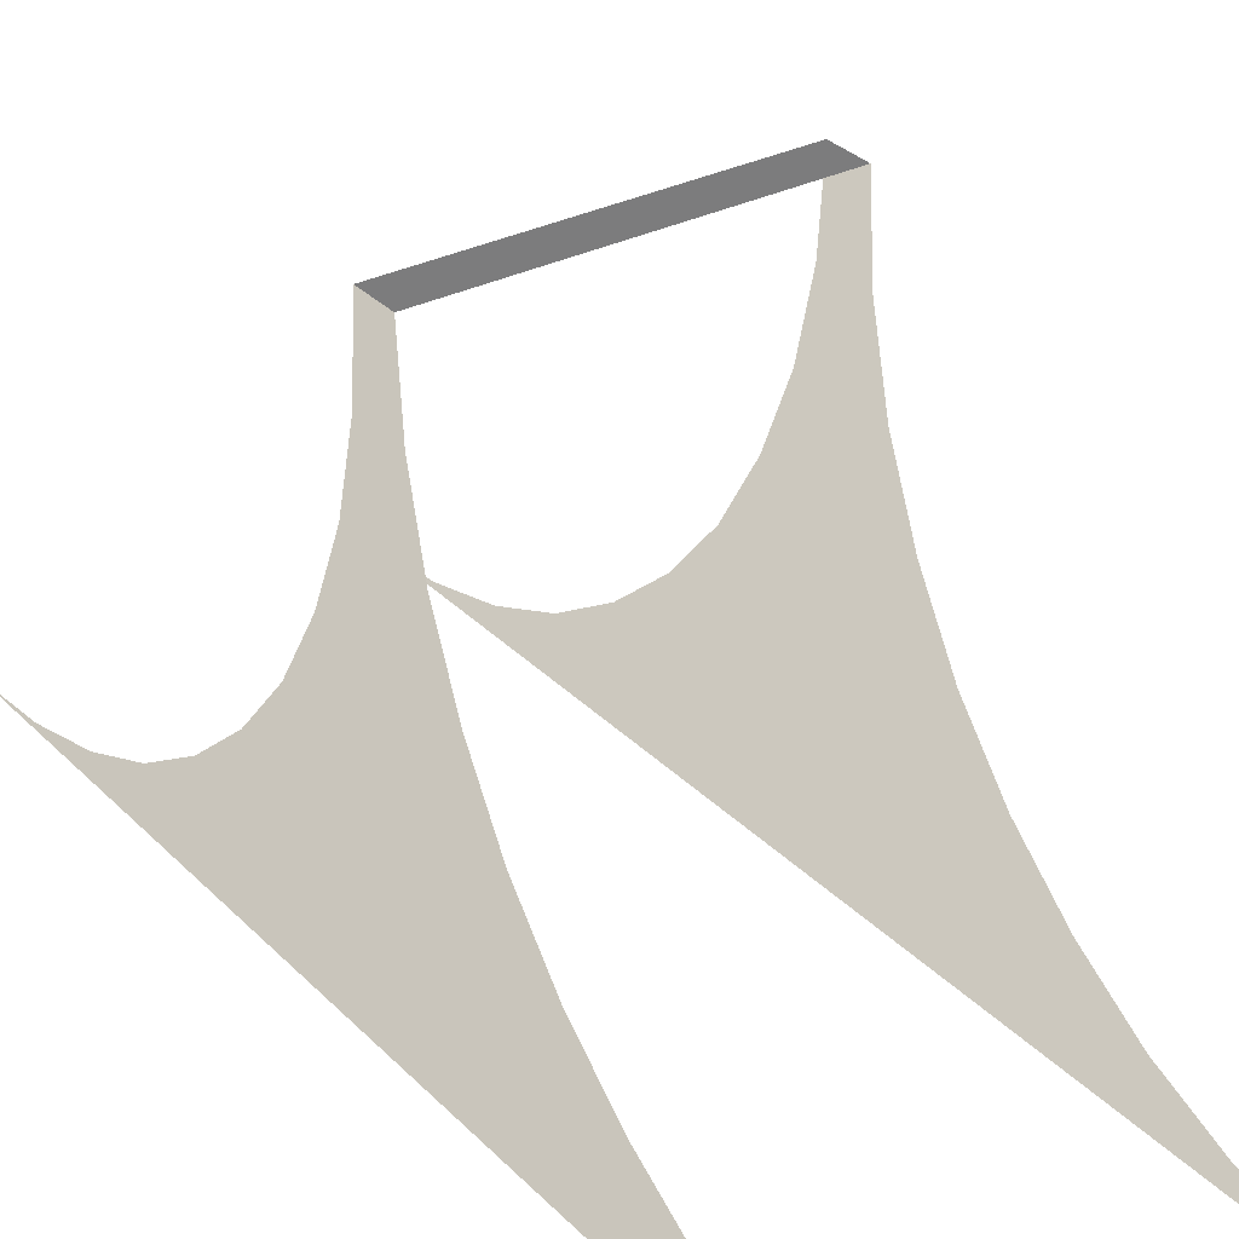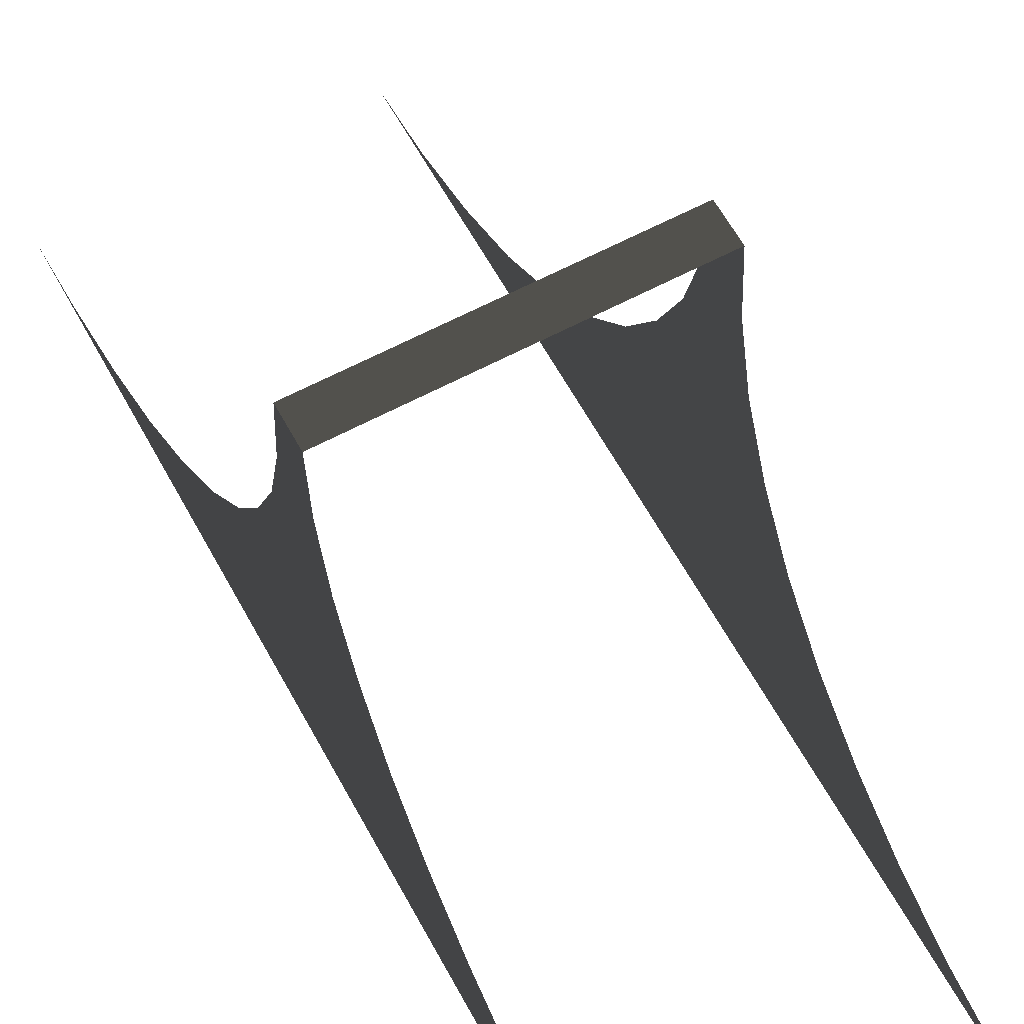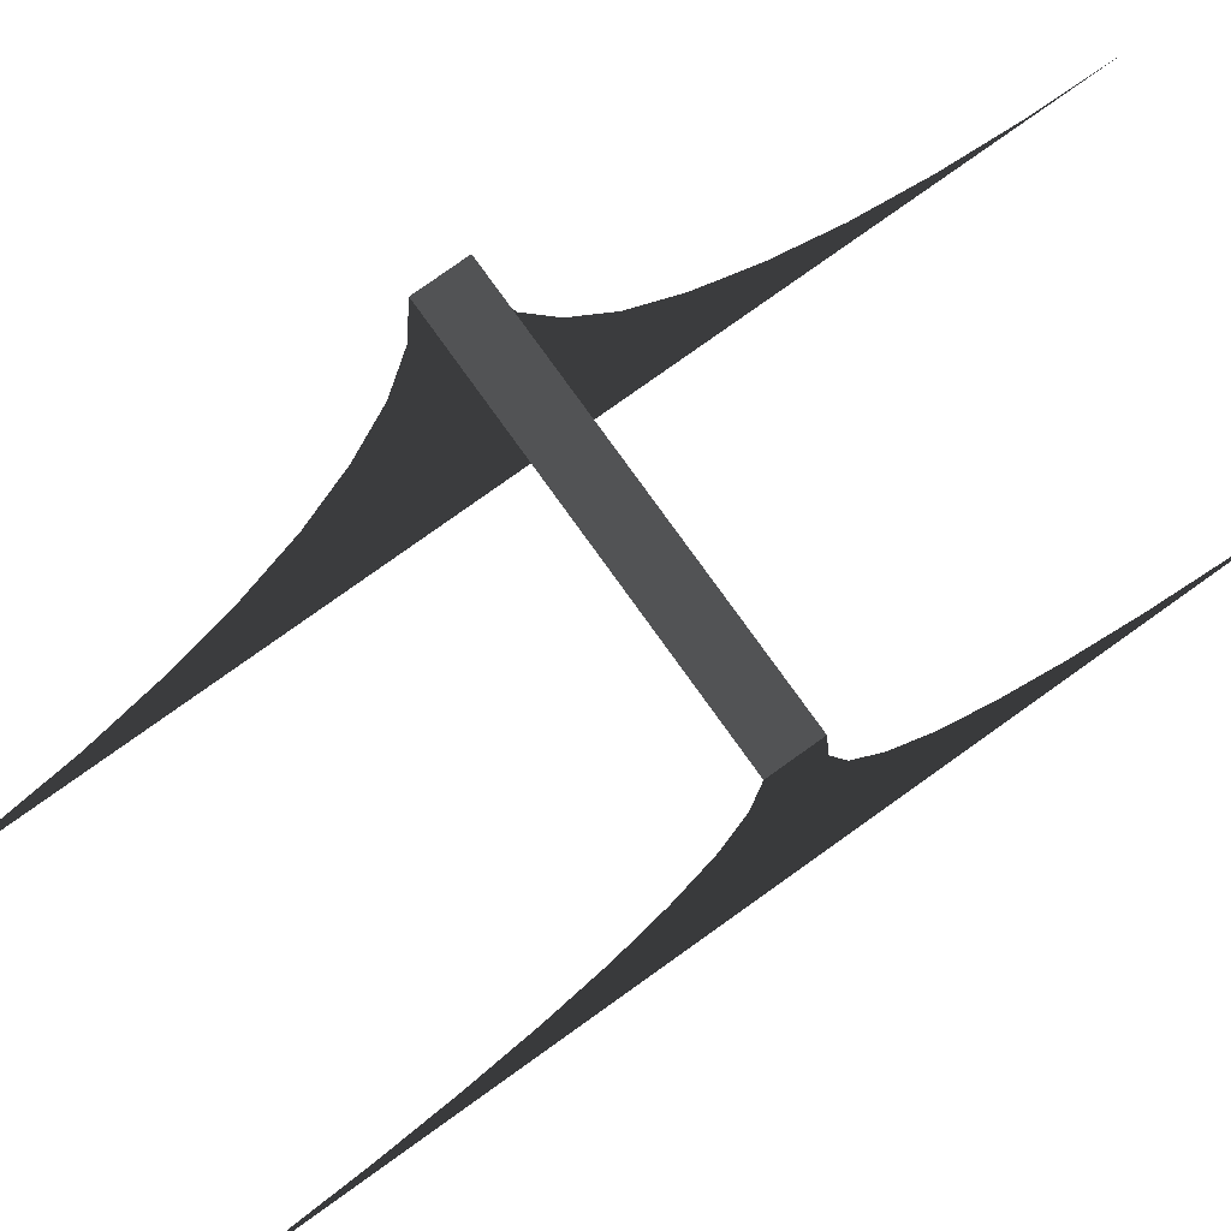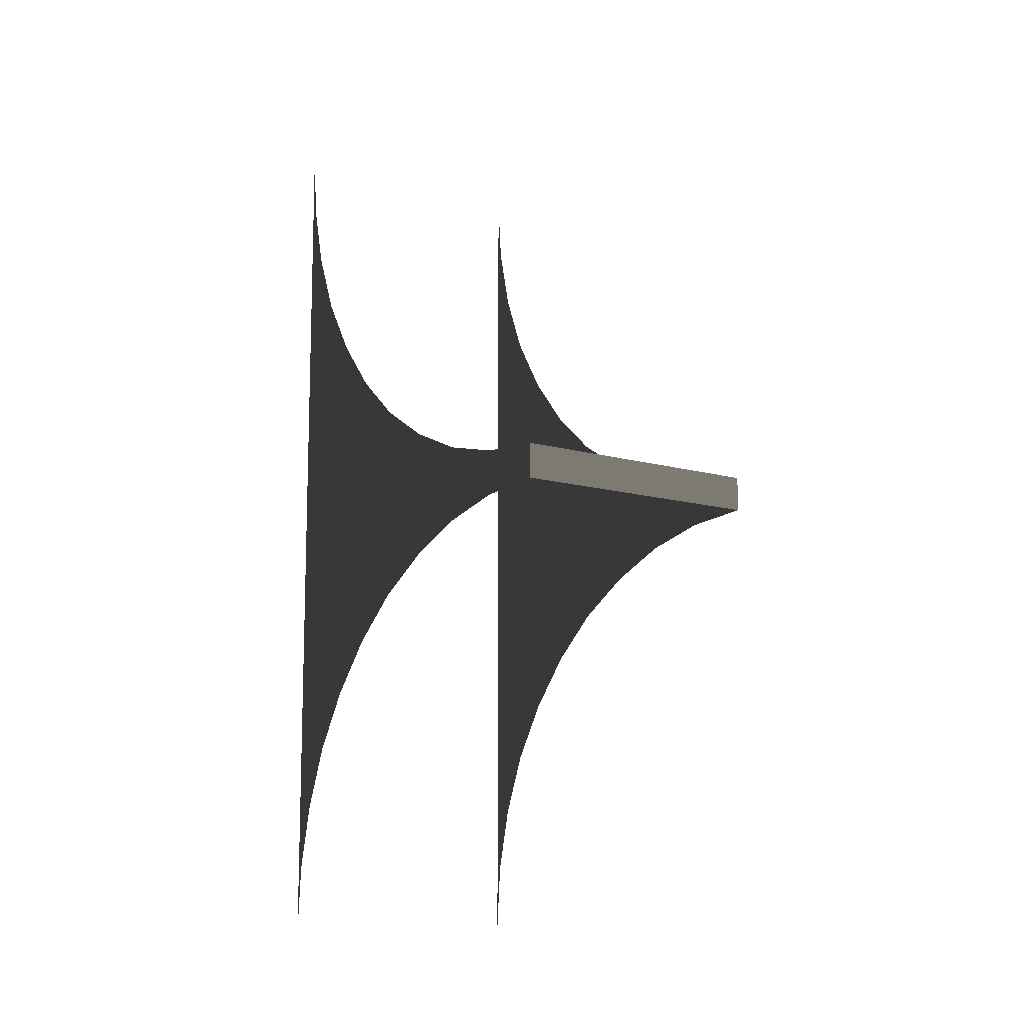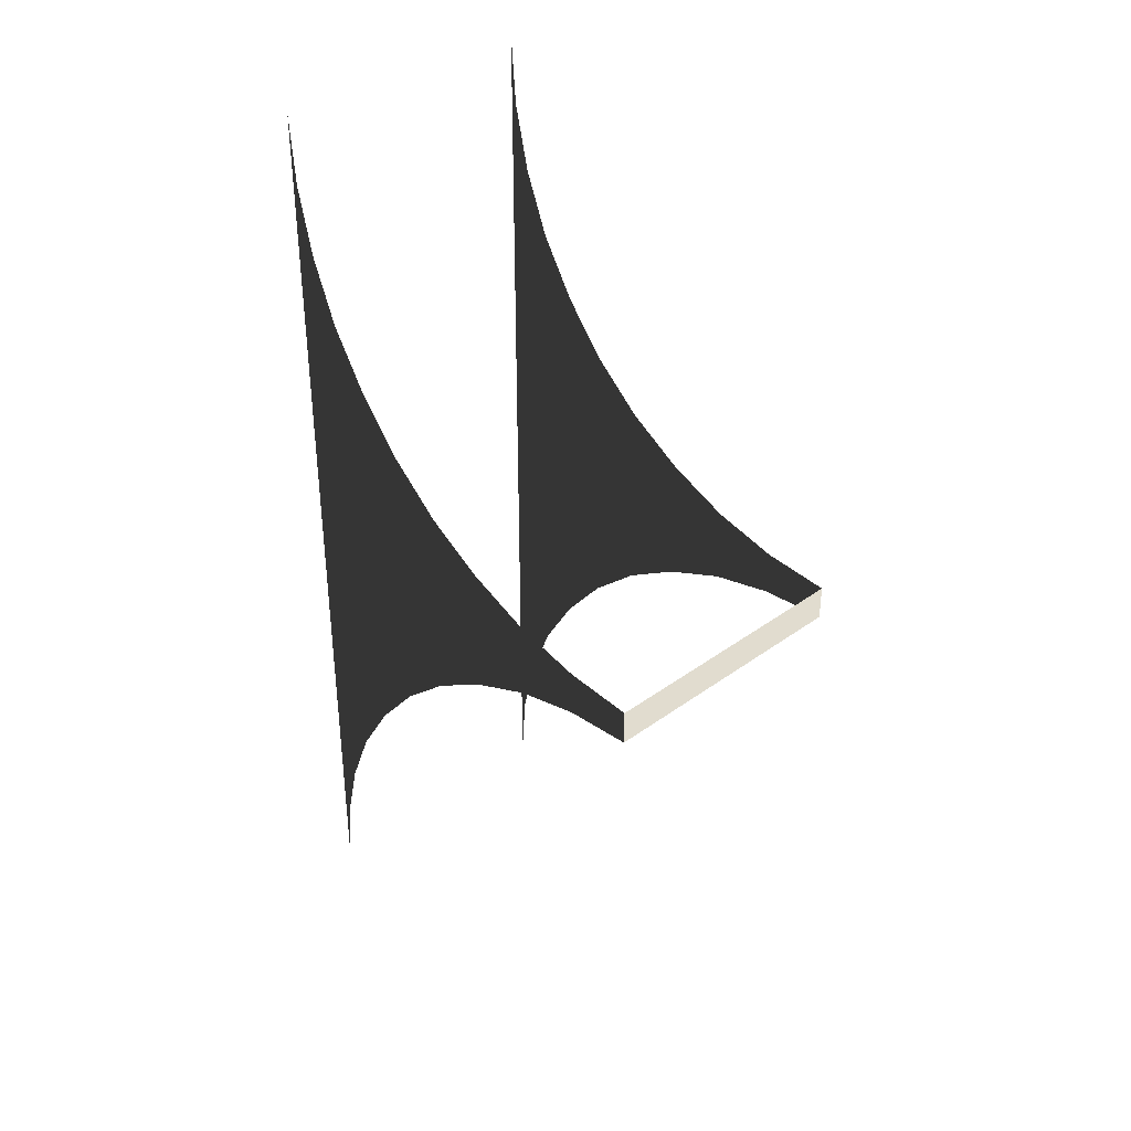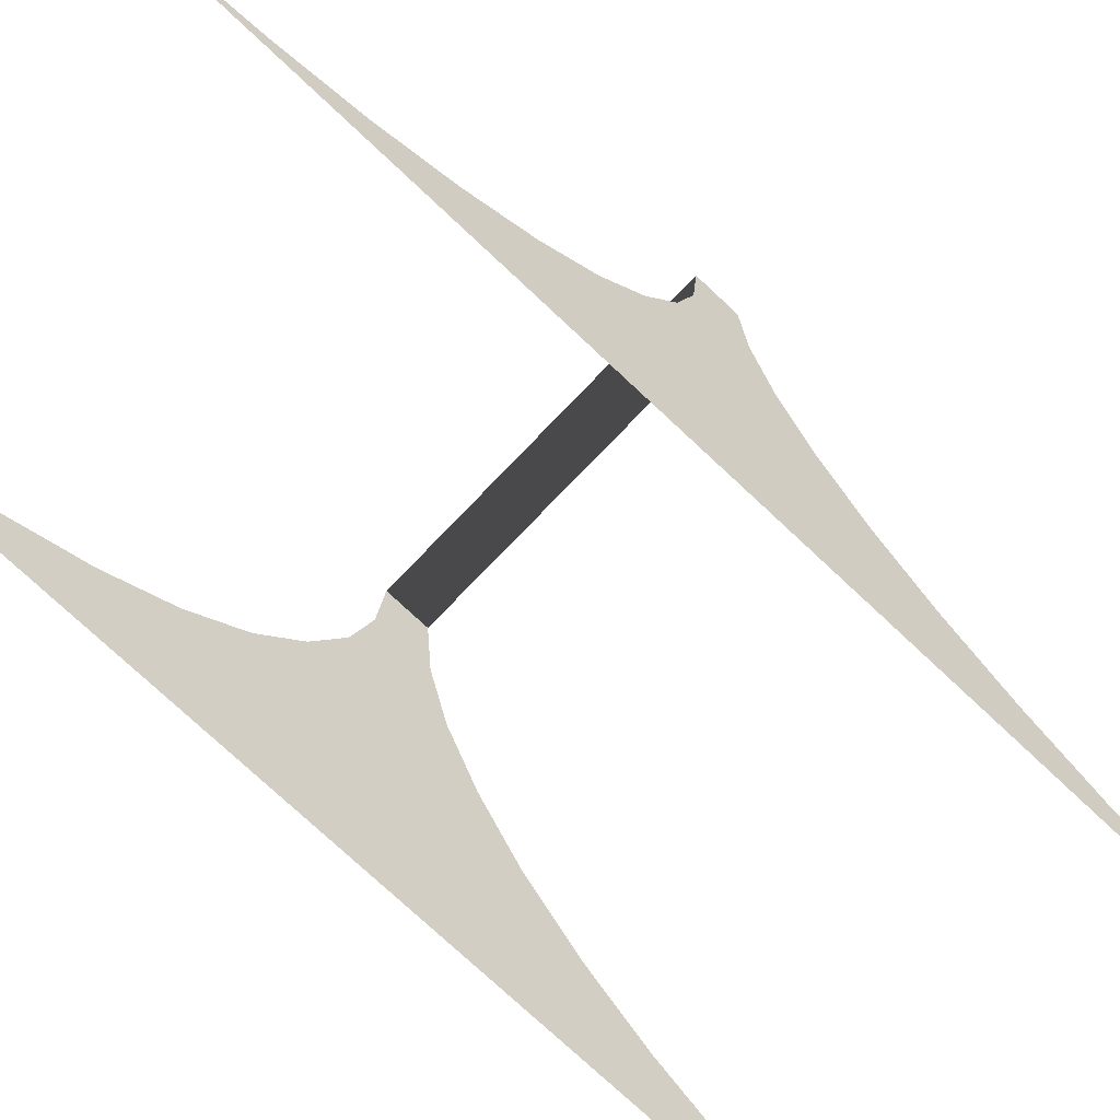
<metadata>
{"format":"obj","ext":"obj","renderer":"f3d","projection":"perspective","resolution":1024,"background":"white","views":[{"elev":31.3,"azim":144.6,"up":"+Z"},{"elev":61.9,"azim":-28.5,"up":"+Z"},{"elev":77.9,"azim":-125.6,"up":"+Z"},{"elev":-11.3,"azim":-35.9,"up":"+Y"},{"elev":35.6,"azim":-43.9,"up":"+Y"},{"elev":-72.9,"azim":-133.5,"up":"+Z"}]}
</metadata>
<code>
v 2.279 7.595 -3.645
v 2.279 -7.595 -3.645
v 2.279 -6.451 -3.556
v 2.279 6.451 -3.556
v 2.279 -5.338 -3.289
v 2.279 5.338 -3.289
v 2.279 4.284 -2.858
v 2.279 -4.284 -2.858
v 2.279 3.304 -2.249
v 2.279 -3.304 -2.249
v 2.279 -2.428 -1.507
v 2.279 2.428 -1.507
v 2.279 -1.685 -0.6459
v 2.279 1.685 -0.6459
v 2.279 -1.091 0.3341
v 2.279 1.091 0.3341
v 2.279 -0.6459 1.388
v 2.279 0.6459 1.388
v 2.279 -0.3786 2.502
v 2.279 0.3786 2.502
v 2.279 -0.2895 3.645
v 2.279 0.2895 3.645
v 2.279 0.2895 3.645
v 2.279 -0.2895 3.645
v 0.007423 -0.2895 3.645
v 0.00742 0.2895 3.645
v -2.279 -0.2895 3.645
v -2.279 0.2895 3.645
v -2.279 -6.451 -3.556
v -2.279 -7.595 -3.645
v -2.279 7.595 -3.645
v -2.279 6.451 -3.556
v -2.279 -5.338 -3.289
v -2.279 5.338 -3.289
v -2.279 -4.284 -2.858
v -2.279 4.284 -2.858
v -2.279 3.304 -2.249
v -2.279 -3.304 -2.249
v -2.279 -2.428 -1.507
v -2.279 2.428 -1.507
v -2.279 -1.685 -0.6459
v -2.279 1.685 -0.6459
v -2.279 1.091 0.3341
v -2.279 -1.091 0.3341
v -2.279 -0.6459 1.388
v -2.279 0.6459 1.388
v -2.279 -0.3786 2.502
v -2.279 0.3786 2.502
v -2.279 -0.2895 3.645
v -2.279 0.2895 3.645
g Ramp4_(6)_1799_127
f 1 3 2
f 3 1 4
f 4 5 3
f 5 4 6
f 5 6 7
f 5 7 8
f 8 7 9
f 8 9 10
f 9 11 10
f 11 9 12
f 12 13 11
f 13 12 14
f 14 15 13
f 15 14 16
f 16 17 15
f 17 16 18
f 18 19 17
f 19 18 20
f 20 21 19
f 21 20 22
f 23 25 24
f 25 23 26
f 26 27 25
f 26 28 27
f 29 31 30
f 31 29 32
f 33 32 29
f 32 33 34
f 35 34 33
f 34 35 36
f 36 35 37
f 37 35 38
f 39 37 38
f 37 39 40
f 41 40 39
f 40 41 42
f 42 41 43
f 43 41 44
f 45 43 44
f 43 45 46
f 47 46 45
f 46 47 48
f 49 48 47
f 48 49 50

</code>
